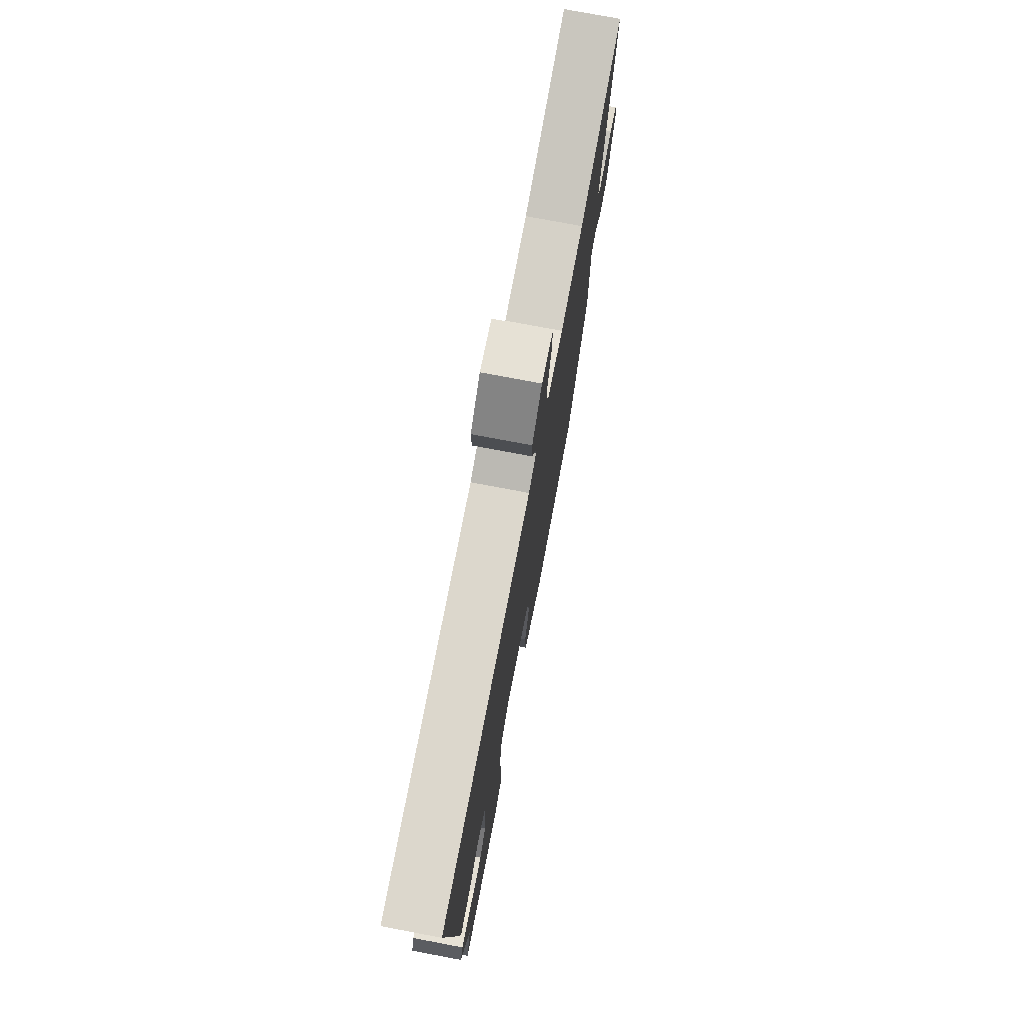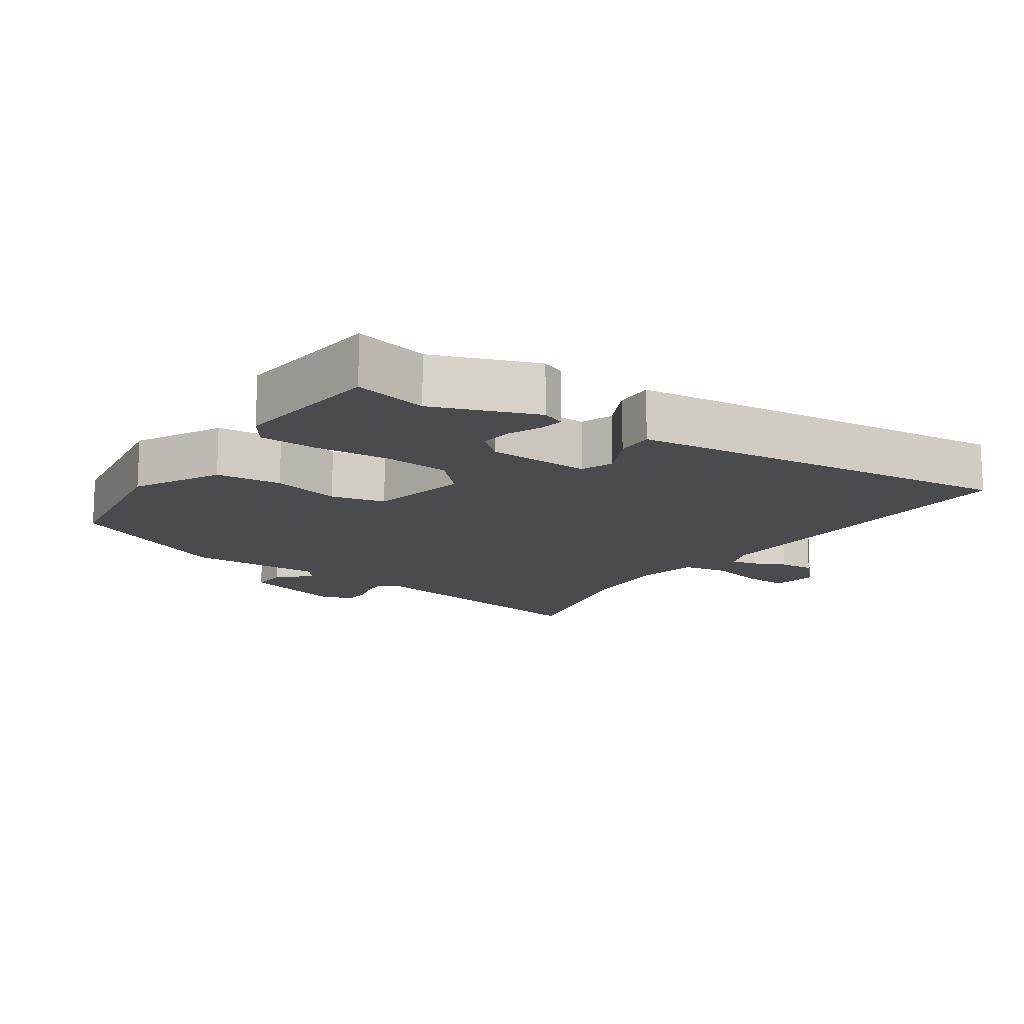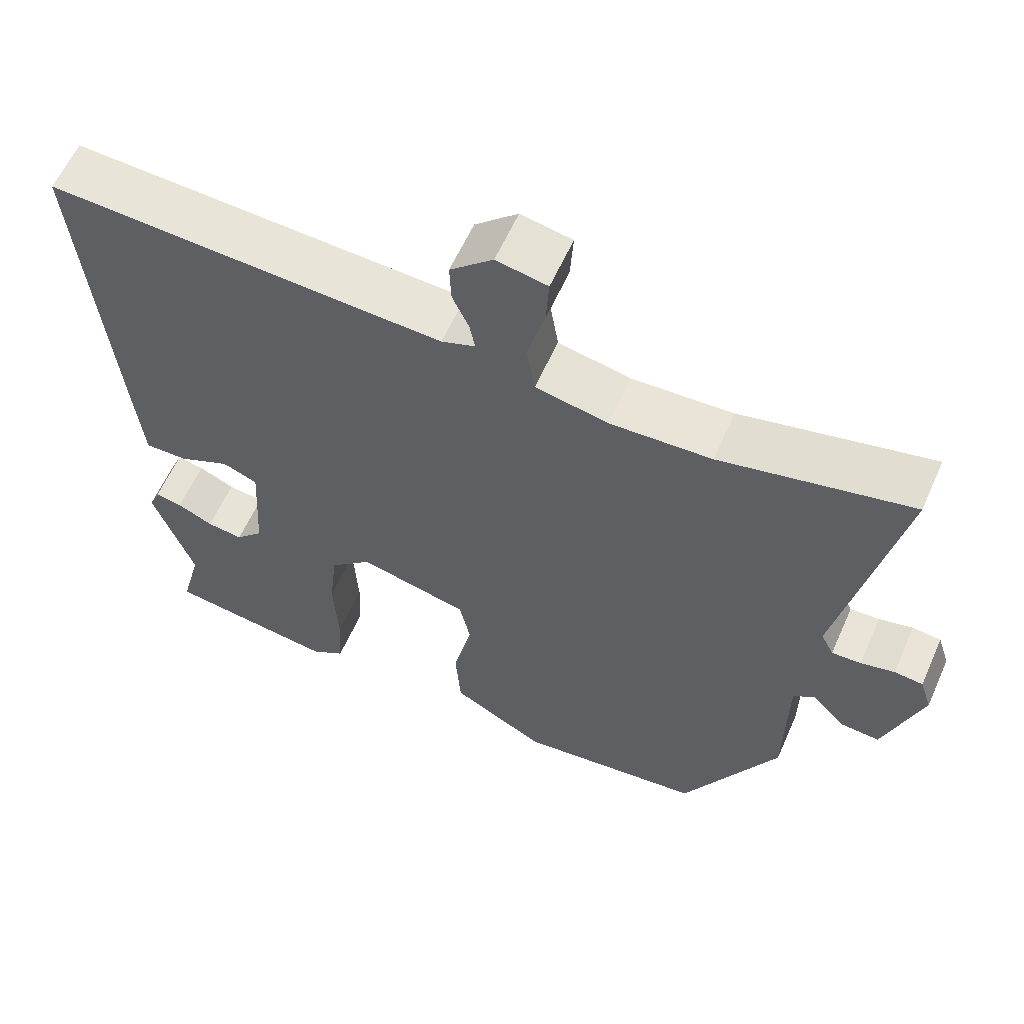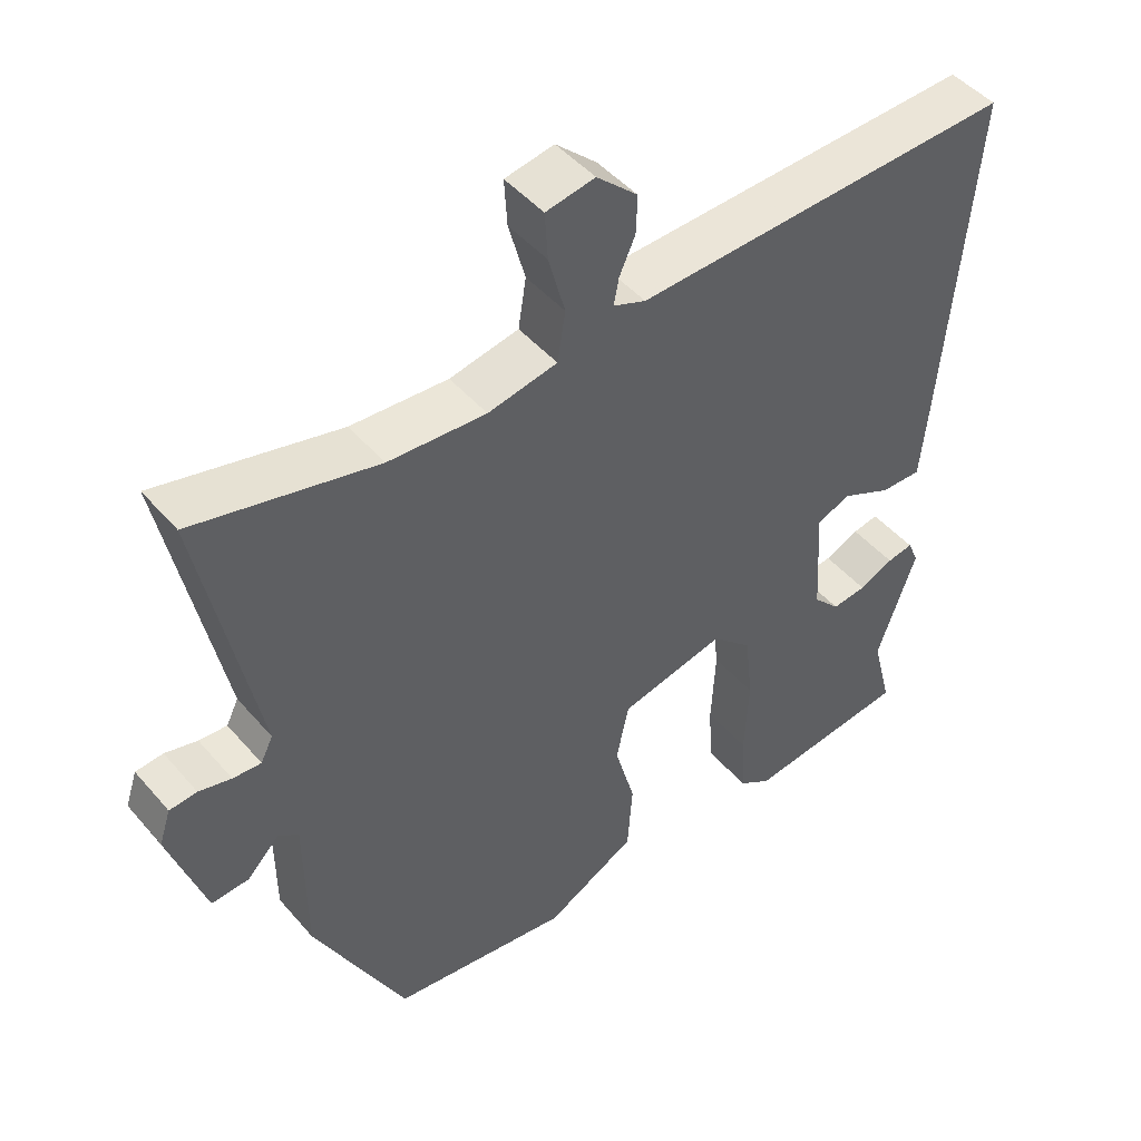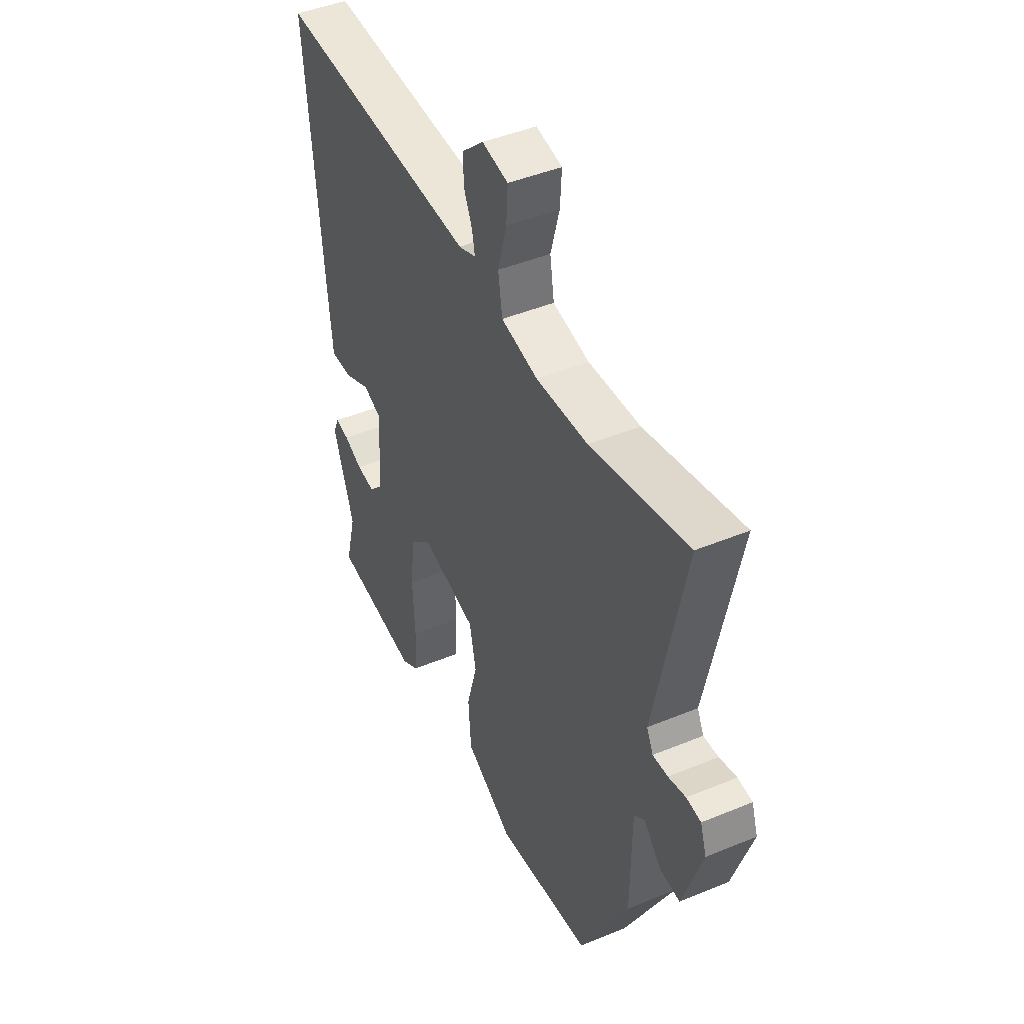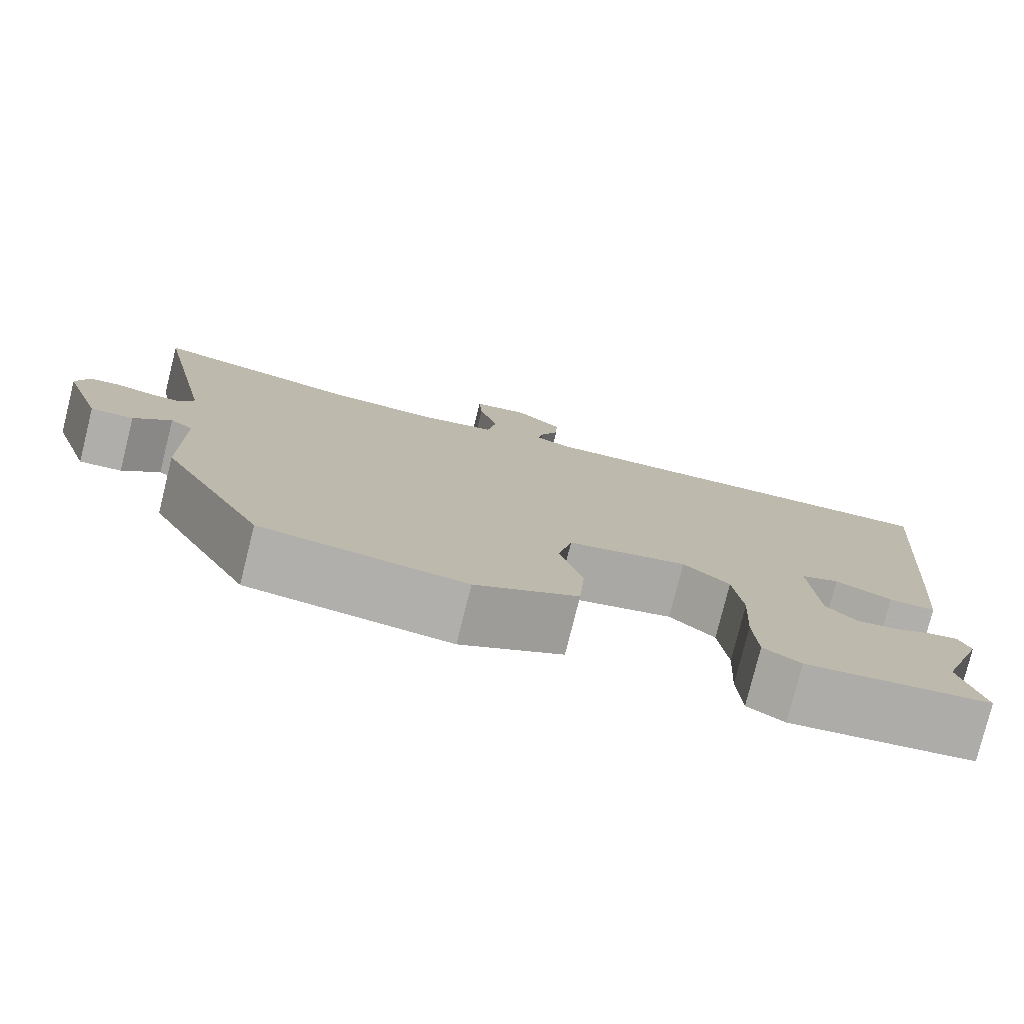
<metadata>
{"format":"obj","ext":"obj","renderer":"f3d","projection":"perspective","resolution":1024,"background":"white","views":[{"elev":75.6,"azim":-79.3,"up":"+Z"},{"elev":-14.1,"azim":-123.0,"up":"+Y"},{"elev":60.1,"azim":23.9,"up":"+Z"},{"elev":46.6,"azim":141.9,"up":"+Z"},{"elev":45.0,"azim":64.4,"up":"+Z"},{"elev":-78.3,"azim":166.0,"up":"+Z"}]}
</metadata>
<code>
v -0.5 0.07 -0.5
v -0.472 0.07 -0.391
v -0.526 0.07 -0.237
v -0.511 0.07 -0.202
v -0.475 0.07 -0.209
v -0.427 0.07 -0.231
v -0.379 0.07 -0.237
v -0.342 0.07 -0.198
v -0.333 0.07 -0.045
v -0.38 0.07 -0.026
v -0.449 0.07 -0.058
v -0.506 0.07 -0.059
v -0.517 0.07 0.056
v -0.558 0.07 0.52
v -0.029 0.07 0.496
v 0.016 0.07 0.513
v 0.009 0.07 0.55
v -0.013 0.07 0.599
v -0.015 0.07 0.652
v 0.042 0.07 0.704
v 0.11 0.07 0.691
v 0.106 0.07 0.626
v 0.083 0.07 0.542
v 0.094 0.07 0.473
v 0.19 0.07 0.453
v 0.325 0.07 0.46
v 0.578 0.07 0.518
v 0.5 0.07 0.138
v 0.517 0.07 0.104
v 0.556 0.07 0.106
v 0.601 0.07 0.117
v 0.639 0.07 0.113
v 0.655 0.07 0.065
v 0.605 0.07 -0.086
v 0.553 0.07 -0.082
v 0.508 0.07 -0.035
v 0.48 0.07 -0.056
v 0.478 0.07 -0.259
v 0.351 0.07 -0.505
v 0.103 0.07 -0.536
v -0.022 0.07 -0.467
v -0.029 0.07 -0.37
v -0.001 0.07 -0.269
v -0.018 0.07 -0.189
v -0.164 0.07 -0.154
v -0.22 0.07 -0.206
v -0.231 0.07 -0.304
v -0.225 0.07 -0.414
v -0.23 0.07 -0.501
v -0.275 0.07 -0.53
v -0.5 0 -0.5
v -0.472 0 -0.391
v -0.526 0 -0.237
v -0.511 0 -0.202
v -0.475 0 -0.209
v -0.427 0 -0.231
v -0.379 0 -0.237
v -0.342 0 -0.198
v -0.333 0 -0.045
v -0.38 0 -0.026
v -0.449 0 -0.058
v -0.506 0 -0.059
v -0.517 0 0.056
v -0.558 0 0.52
v -0.029 0 0.496
v 0.016 0 0.513
v 0.009 0 0.55
v -0.013 0 0.599
v -0.015 0 0.652
v 0.042 0 0.704
v 0.11 0 0.691
v 0.106 0 0.626
v 0.083 0 0.542
v 0.094 0 0.473
v 0.19 0 0.453
v 0.325 0 0.46
v 0.578 0 0.518
v 0.5 0 0.138
v 0.517 0 0.104
v 0.556 0 0.106
v 0.601 0 0.117
v 0.639 0 0.113
v 0.655 0 0.065
v 0.605 0 -0.086
v 0.553 0 -0.082
v 0.508 0 -0.035
v 0.48 0 -0.056
v 0.478 0 -0.259
v 0.351 0 -0.505
v 0.103 0 -0.536
v -0.022 0 -0.467
v -0.029 0 -0.37
v -0.001 0 -0.269
v -0.018 0 -0.189
v -0.164 0 -0.154
v -0.22 0 -0.206
v -0.231 0 -0.304
v -0.225 0 -0.414
v -0.23 0 -0.501
v -0.275 0 -0.53
f 50 1 2
f 49 50 2
f 48 49 2
f 47 48 2
f 46 47 2
f 45 46 2
f 41 42 43
f 40 41 43
f 39 40 43
f 38 39 43
f 37 38 43
f 36 37 43 44
f 34 35 36
f 33 34 36
f 32 33 36
f 31 32 36
f 30 31 36
f 36 44 45
f 30 36 45
f 29 30 45
f 26 27 28
f 28 29 45
f 26 28 45
f 25 26 45
f 21 22 23
f 20 21 23
f 19 20 23
f 18 19 23
f 17 18 23
f 16 17 23 24
f 15 16 24
f 15 24 25
f 14 15 25
f 13 14 25
f 12 13 25
f 11 12 25
f 10 11 25
f 4 5 6
f 3 4 6
f 2 3 6
f 2 6 7
f 45 2 7 8
f 9 10 25
f 8 9 25 45
f 52 51 100
f 52 100 99
f 52 99 98
f 52 98 97
f 52 97 96
f 52 96 95
f 93 92 91
f 93 91 90
f 93 90 89
f 93 89 88
f 93 88 87
f 94 93 87 86
f 86 85 84
f 86 84 83
f 86 83 82
f 86 82 81
f 86 81 80
f 95 94 86
f 95 86 80
f 95 80 79
f 78 77 76
f 95 79 78
f 95 78 76
f 95 76 75
f 73 72 71
f 73 71 70
f 73 70 69
f 73 69 68
f 73 68 67
f 74 73 67 66
f 74 66 65
f 75 74 65
f 75 65 64
f 75 64 63
f 75 63 62
f 75 62 61
f 75 61 60
f 56 55 54
f 56 54 53
f 56 53 52
f 57 56 52
f 58 57 52 95
f 75 60 59
f 95 75 59 58
f 1 51 52 2
f 2 52 53 3
f 3 53 54 4
f 4 54 55 5
f 5 55 56 6
f 6 56 57 7
f 7 57 58 8
f 8 58 59 9
f 9 59 60 10
f 10 60 61 11
f 11 61 62 12
f 12 62 63 13
f 13 63 64 14
f 14 64 65 15
f 15 65 66 16
f 16 66 67 17
f 17 67 68 18
f 18 68 69 19
f 19 69 70 20
f 20 70 71 21
f 21 71 72 22
f 22 72 73 23
f 23 73 74 24
f 24 74 75 25
f 25 75 76 26
f 26 76 77 27
f 27 77 78 28
f 28 78 79 29
f 29 79 80 30
f 30 80 81 31
f 31 81 82 32
f 32 82 83 33
f 33 83 84 34
f 34 84 85 35
f 35 85 86 36
f 36 86 87 37
f 37 87 88 38
f 38 88 89 39
f 39 89 90 40
f 40 90 91 41
f 41 91 92 42
f 42 92 93 43
f 43 93 94 44
f 44 94 95 45
f 45 95 96 46
f 46 96 97 47
f 47 97 98 48
f 48 98 99 49
f 49 99 100 50
f 50 100 51 1

</code>
